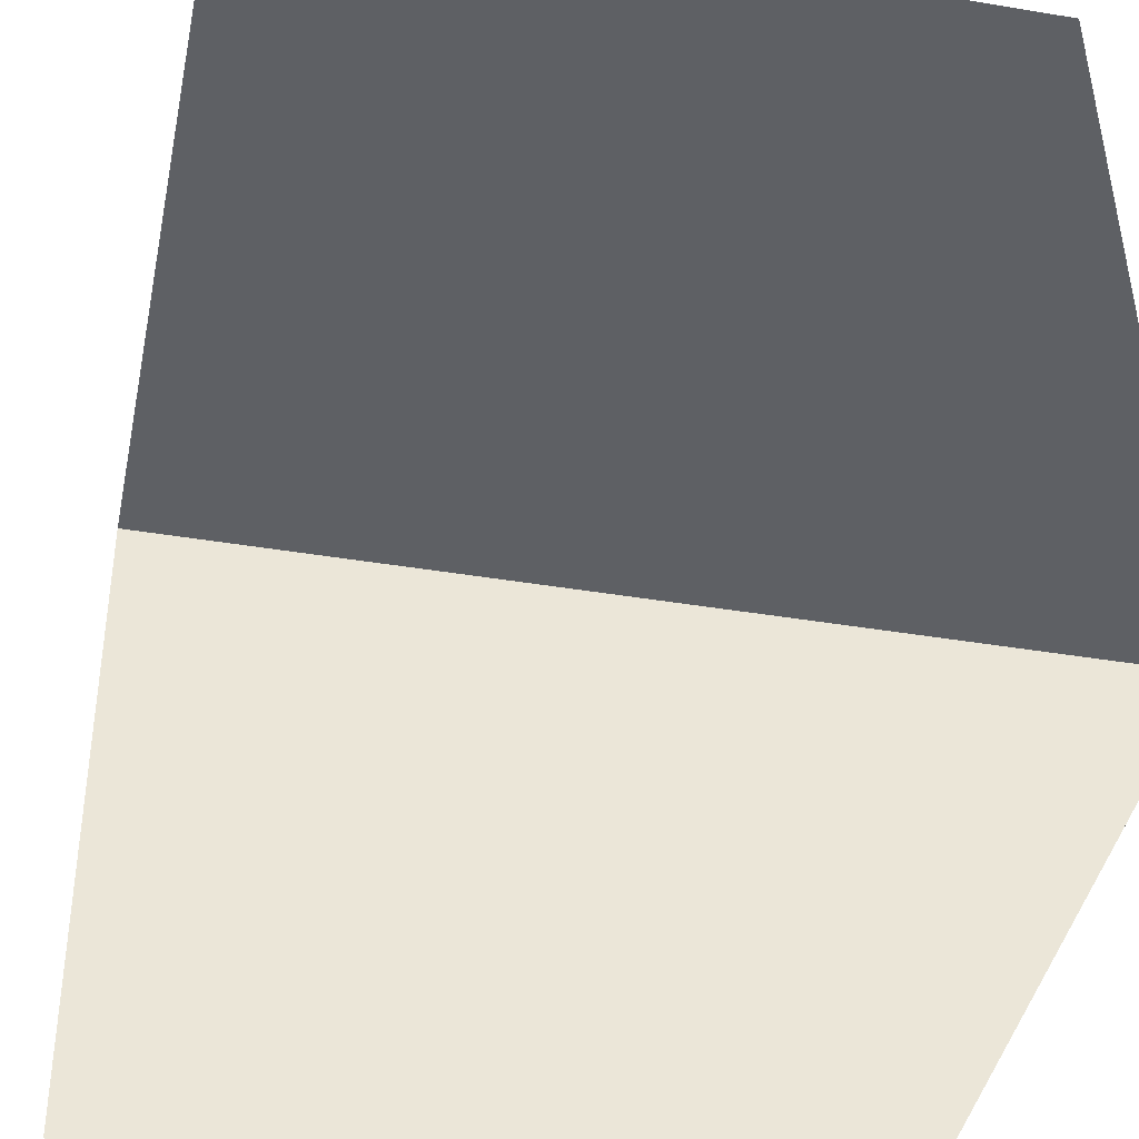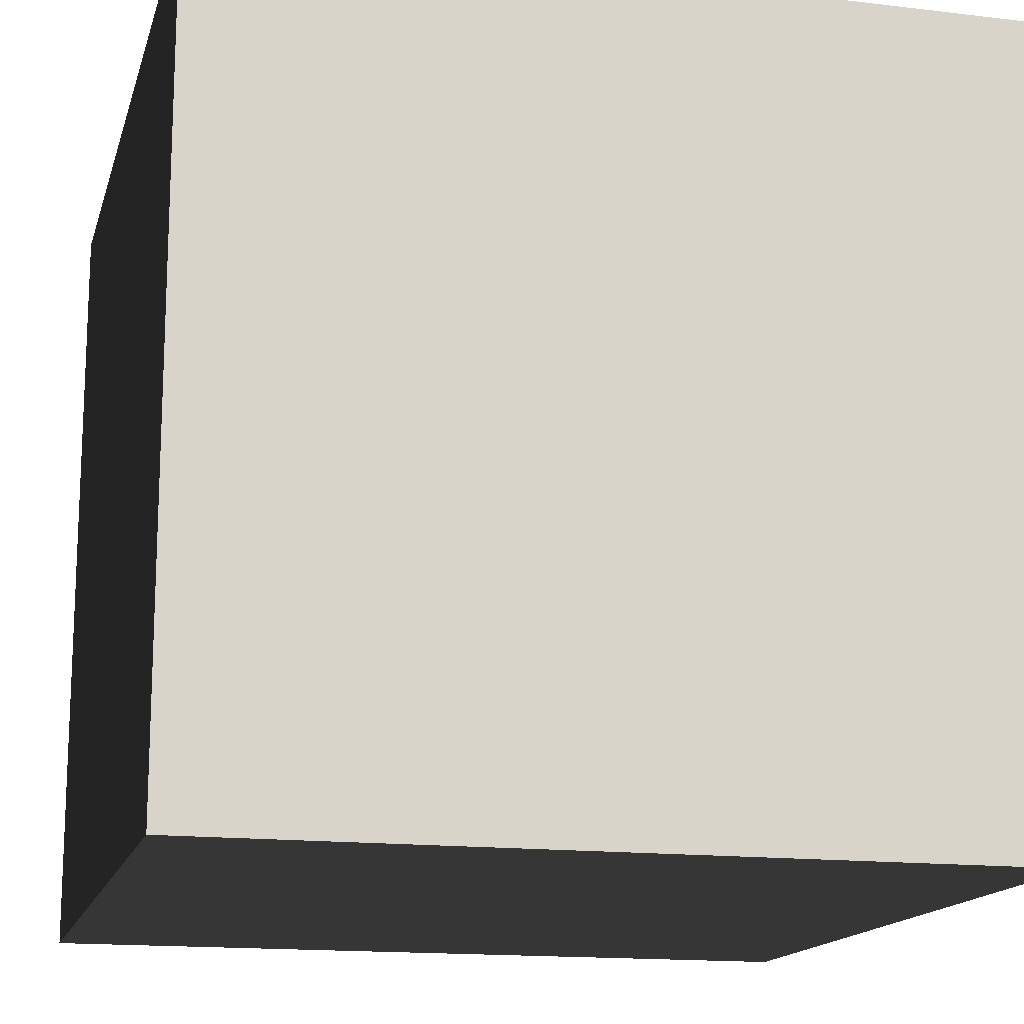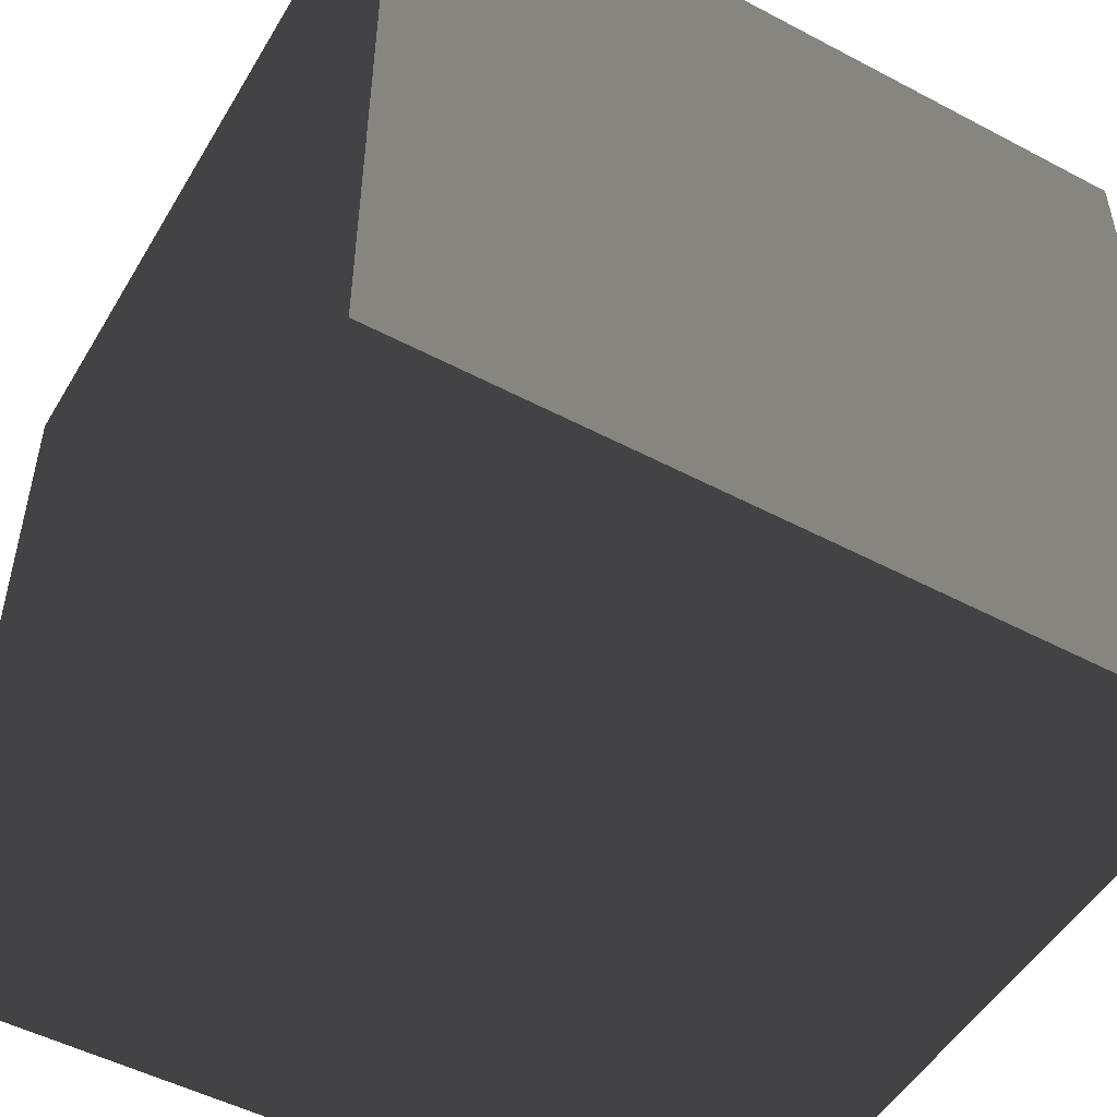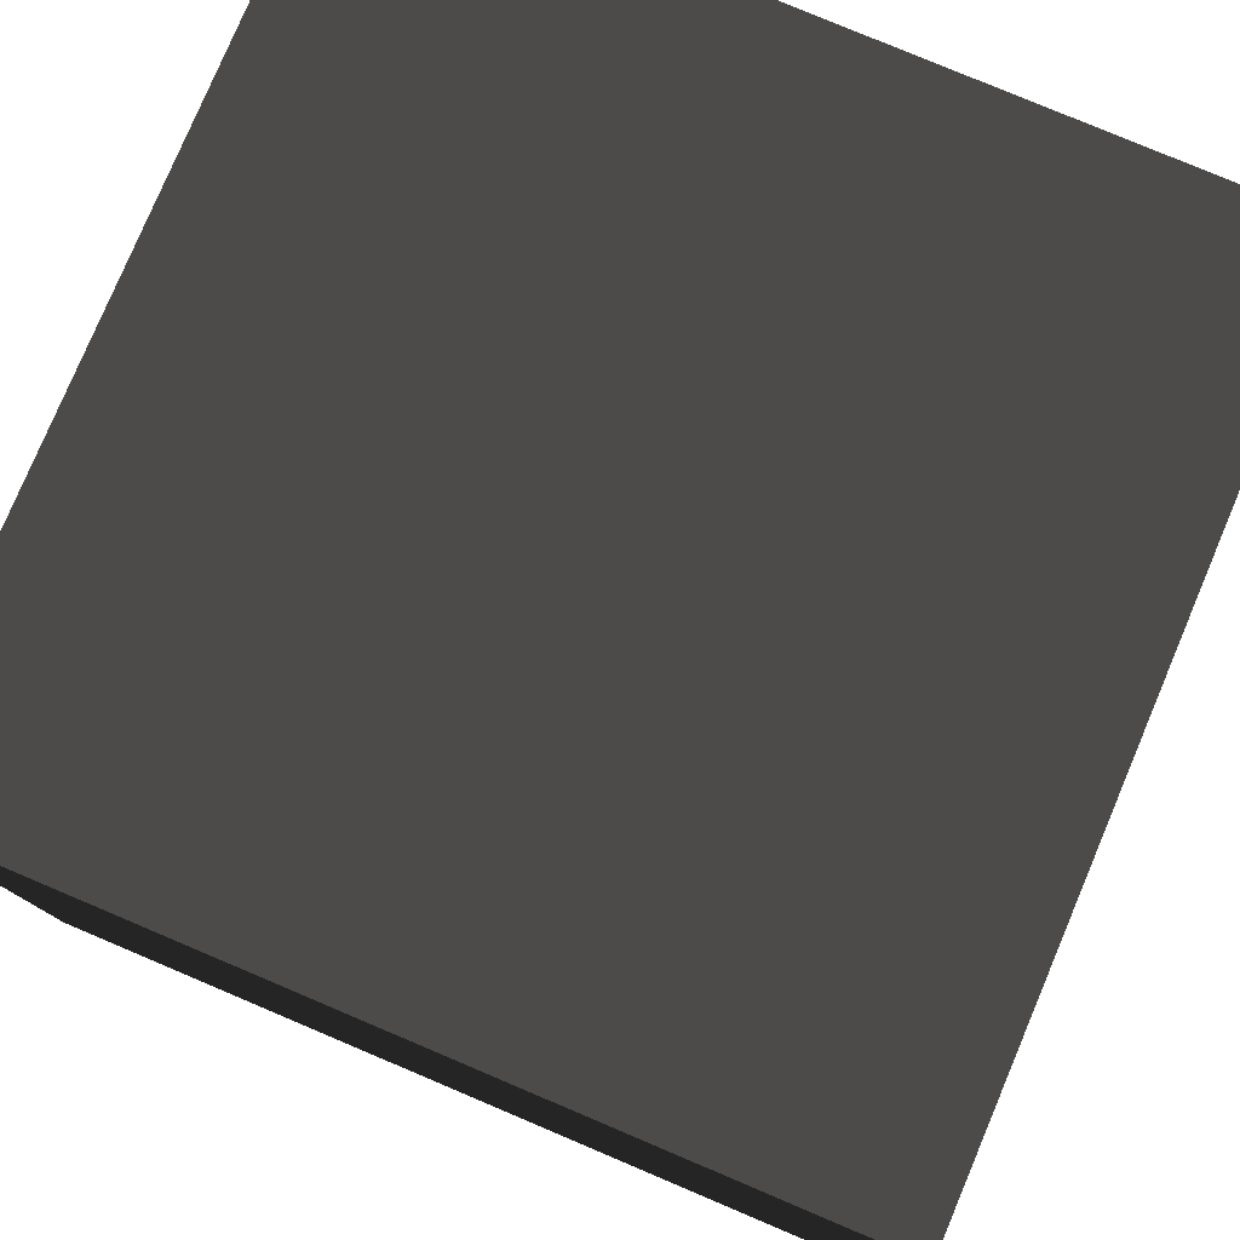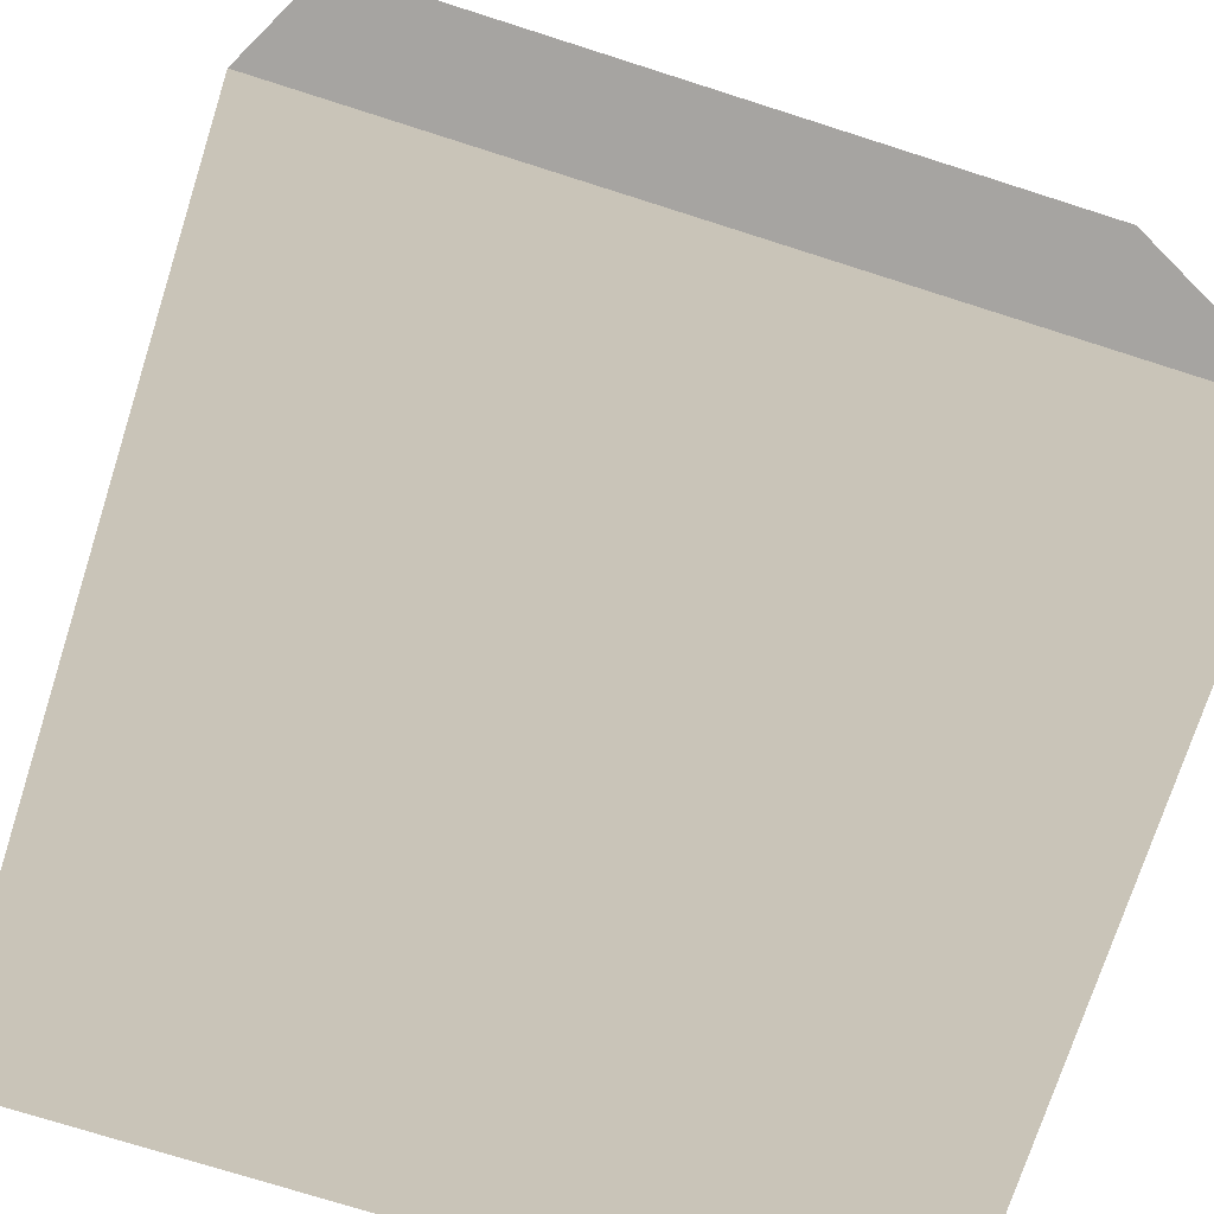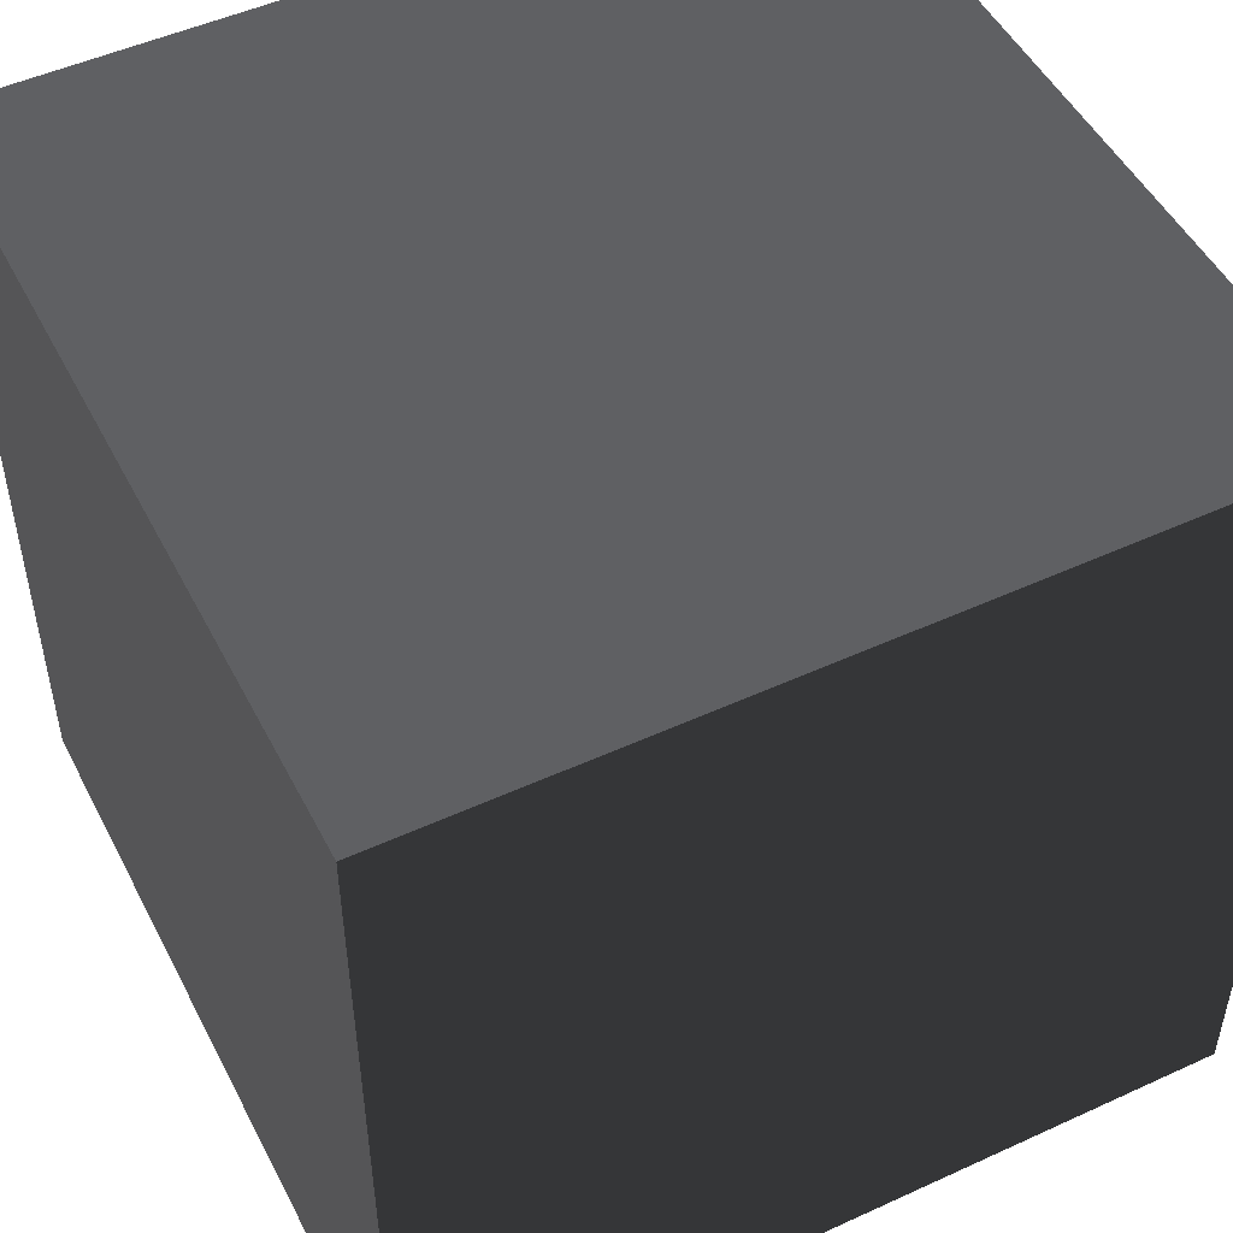
<metadata>
{"format":"obj","ext":"obj","renderer":"f3d","projection":"perspective","resolution":1024,"background":"white","views":[{"elev":-43.1,"azim":-11.1,"up":"+Z"},{"elev":-15.5,"azim":75.8,"up":"+Y"},{"elev":-50.6,"azim":-30.0,"up":"+Y"},{"elev":79.0,"azim":22.9,"up":"+Z"},{"elev":-73.5,"azim":-17.7,"up":"+Z"},{"elev":50.1,"azim":-116.7,"up":"+Z"}]}
</metadata>
<code>
o Cube
v -0.5 -0.5 -0.5
v -0.5 -0.5 0.5
v -0.5 0.5 -0.5
v -0.5 0.5 0.5
v 0.5 -0.5 -0.5
v 0.5 -0.5 0.5
v 0.5 0.5 -0.5
v 0.5 0.5 0.5
f 1 3 7 5
f 3 4 8 7
f 2 4 8 6
f 1 2 6 5
f 5 6 8 7
f 1 2 4 3

</code>
